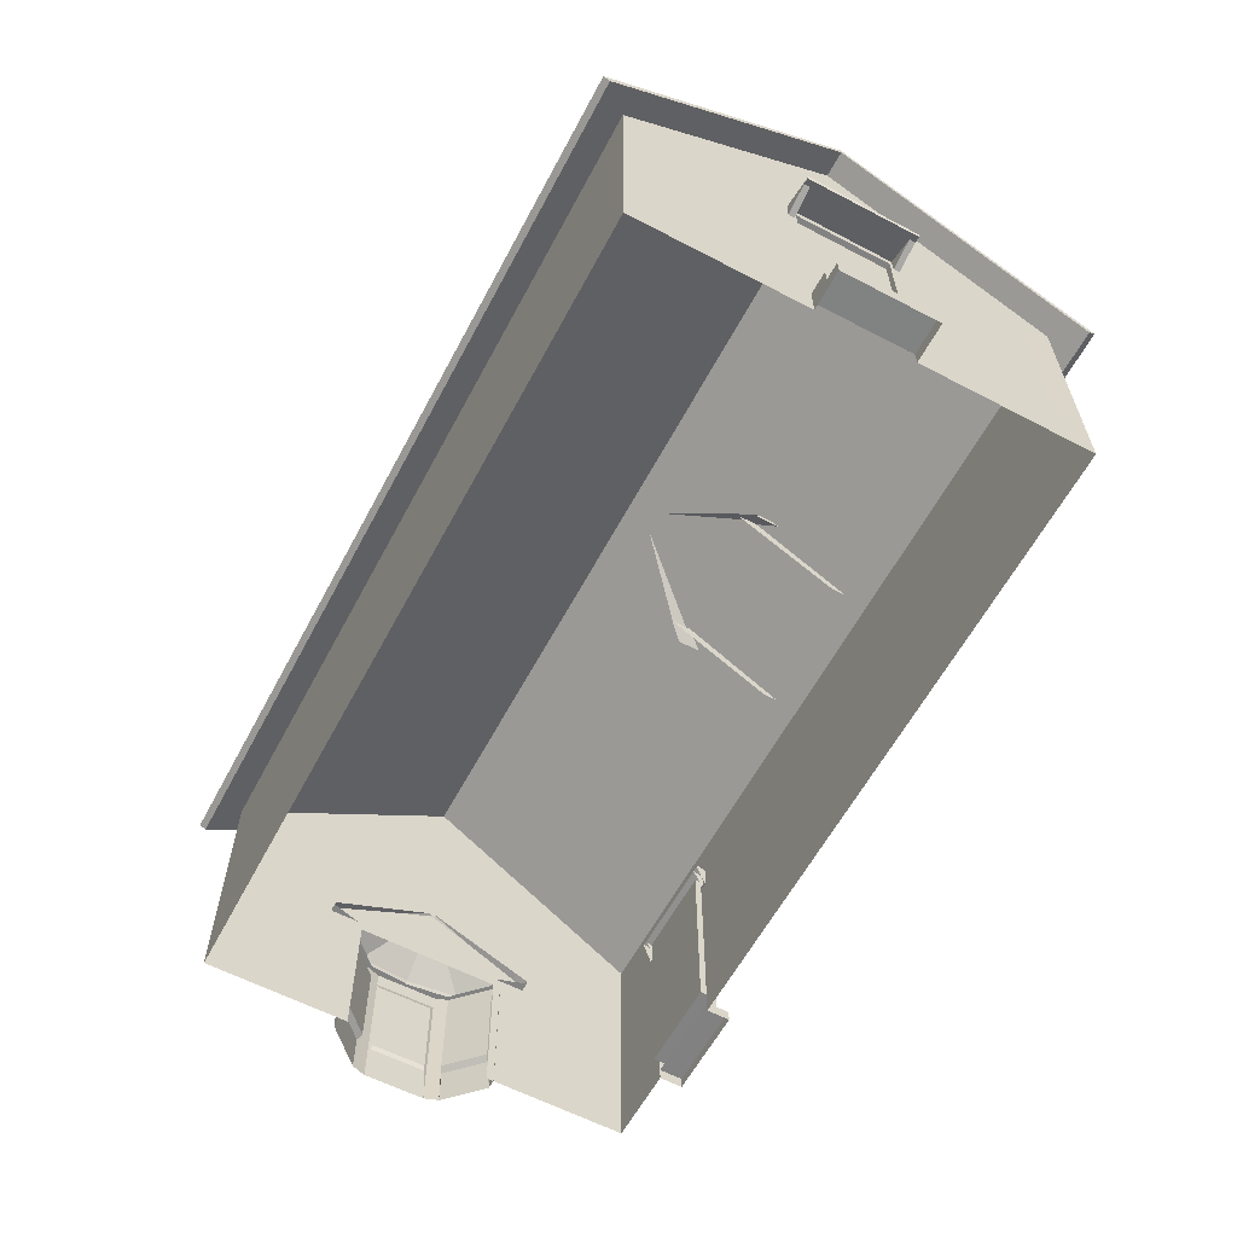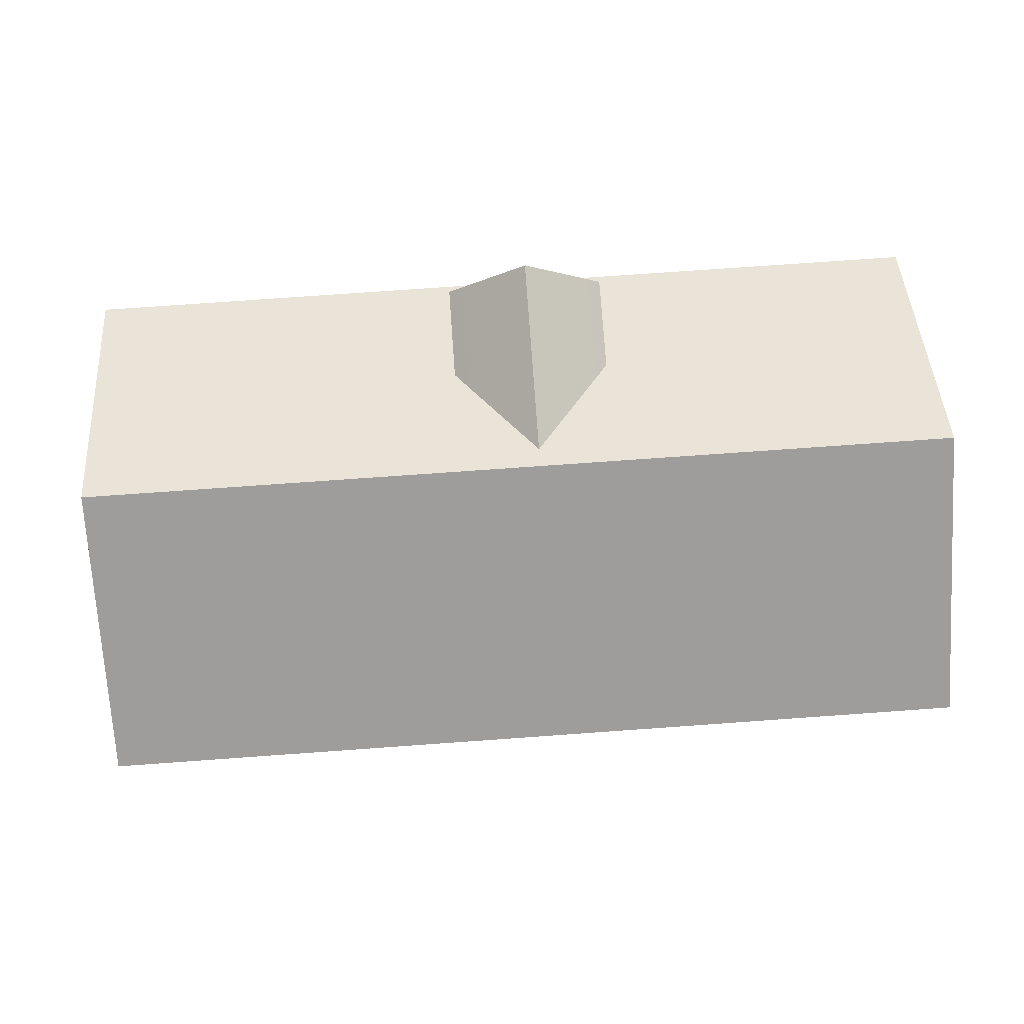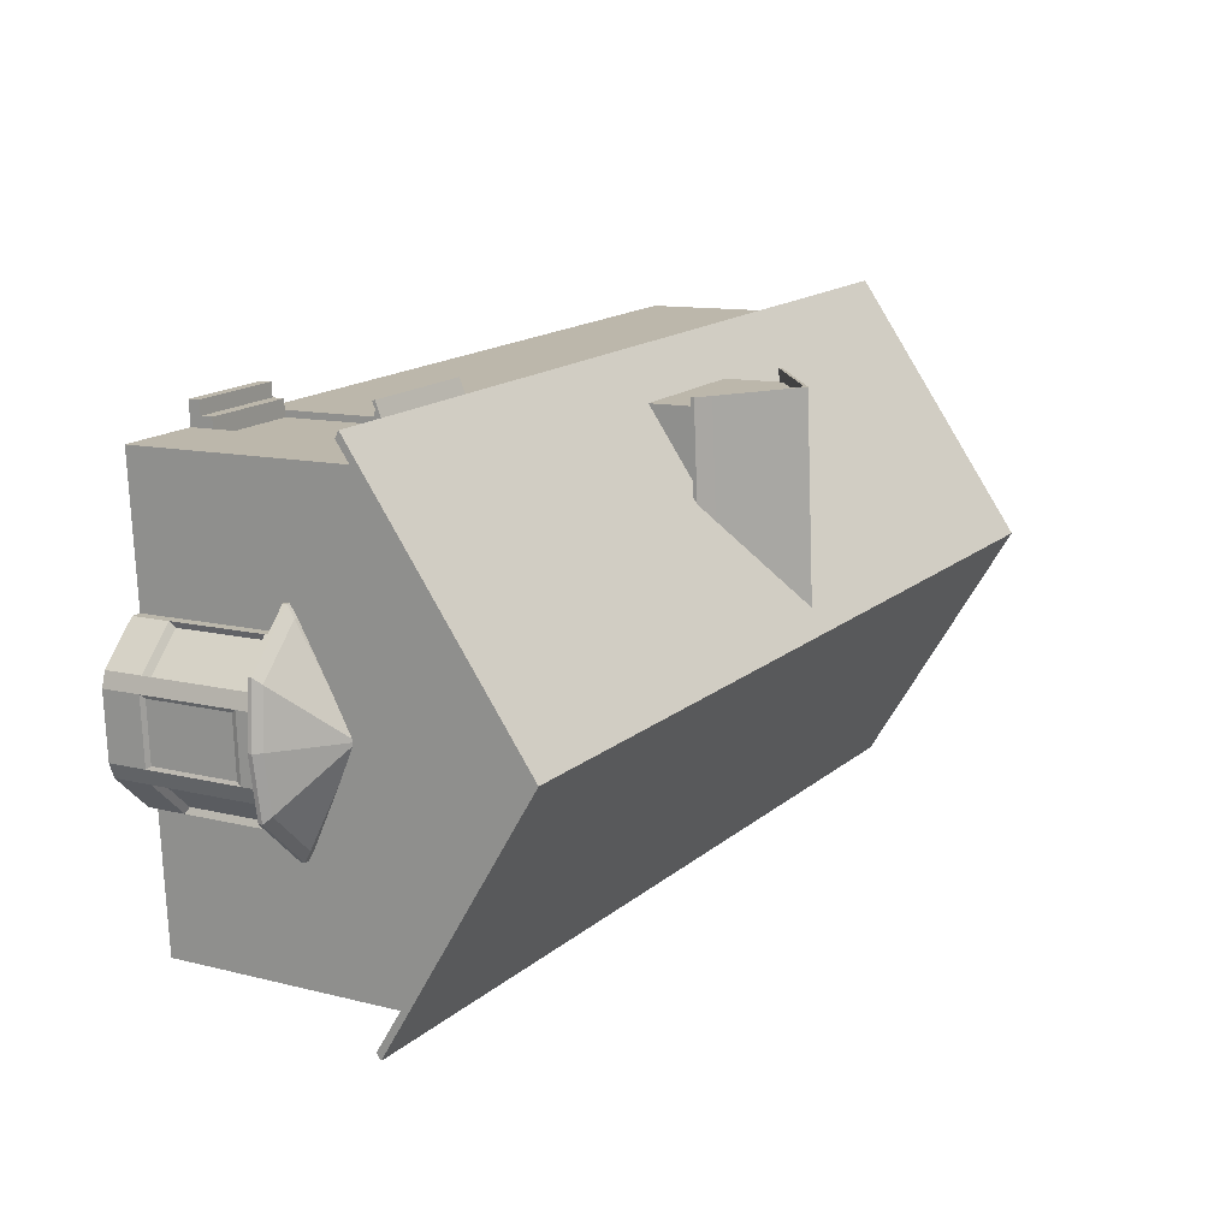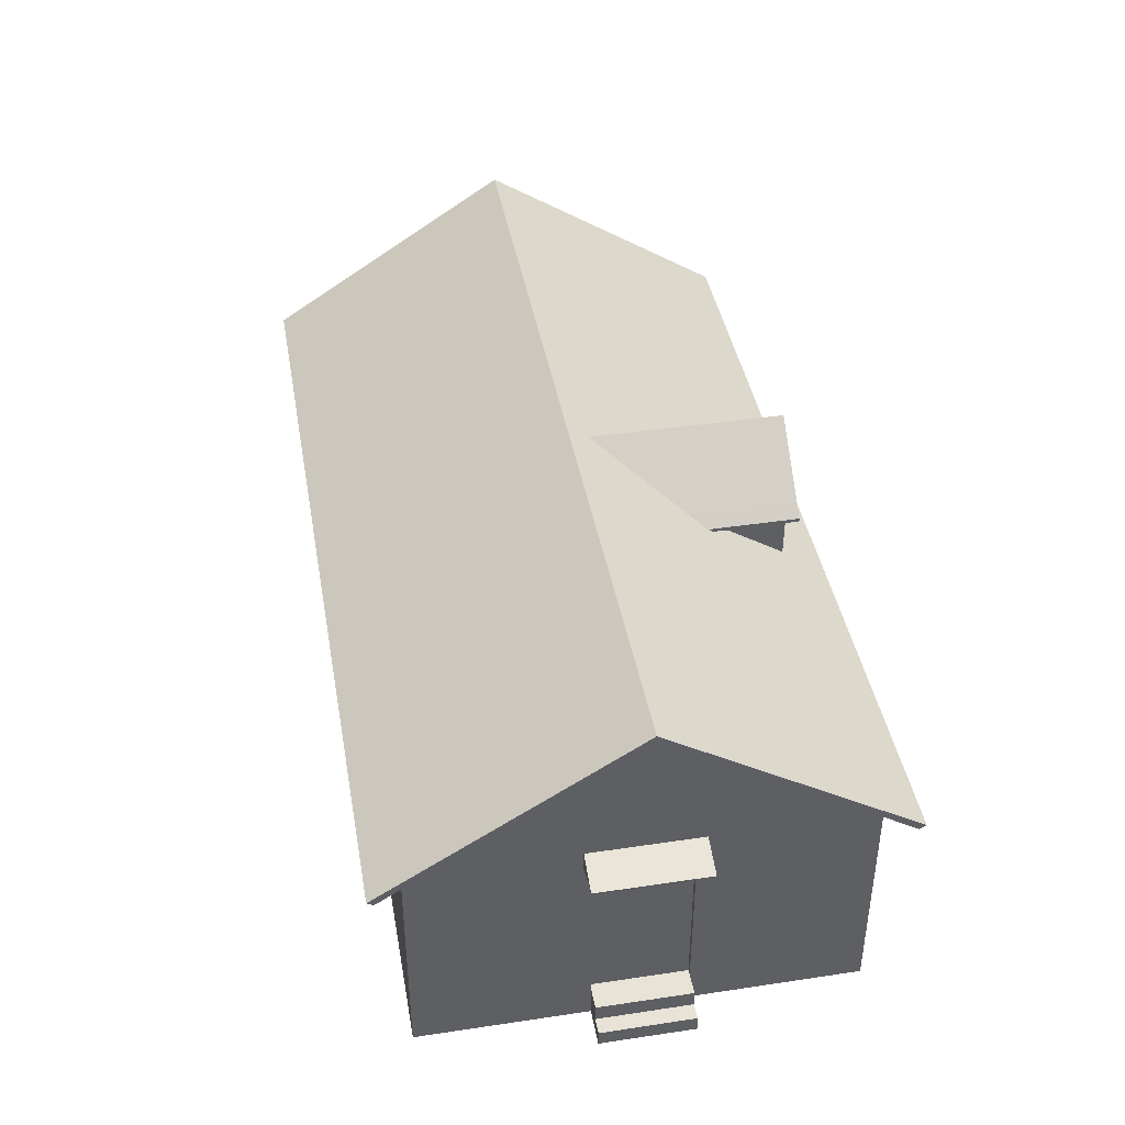
<metadata>
{"format":"obj","ext":"obj","renderer":"f3d","projection":"perspective","resolution":1024,"background":"white","views":[{"elev":-60.7,"azim":-114.0,"up":"+Y"},{"elev":-12.9,"azim":179.8,"up":"+Z"},{"elev":11.4,"azim":121.7,"up":"+Z"},{"elev":41.9,"azim":-96.1,"up":"+Y"}]}
</metadata>
<code>
v  5.95 8.192 -8.604
v  5.95 9.349 -8.604
v  11.99 9.349 -9.036
v  12.98 10.83 4.781
v  13.15 9.349 7.051
v  12.76 9.349 1.689
v  12.67 10.15 0.401
v  12.38 9.349 -3.674
v  12.47 10.15 -2.416
v  -17.55 10.15 2.56
v  -17.75 10.15 -0.2575
v  -17.77 9.349 -0.5858
v  -17.52 9.349 2.919
v  12.73 13.16 1.224
v  12.67 12.8 0.3849
v  12.57 14.64 -1.03
v  12.56 14.64 -1.035
v  12.47 12.8 -2.429
v  12.56 14.64 -1.04
v  -17.65 14.64 1.124
v  -17.65 14.64 1.119
v  -17.75 12.8 -0.2705
v  -17.55 12.8 2.544
v  -17.4 8.192 4.701
v  -17.52 8.192 2.919
v  -17.77 8.192 -0.5858
v  -18.92 0.0641 3.018
v  -17.52 0.0641 2.919
v  -17.52 0.6775 2.919
v  -18.92 0.6775 3.018
v  -17.4 0.0641 4.701
v  -17.52 1.32 2.919
v  -17.77 0.0641 -0.5858
v  -17.77 0.6658 -0.5858
v  -17.9 0.0641 -2.37
v  -17.65 14.64 1.114
v  -17.81 13.16 -1.115
v  -18.06 10.83 -4.632
v  -18.22 9.349 -6.877
v  12.15 10.83 -6.791
v  12.4 13.16 -3.274
v  12.56 14.64 -1.045
v  -17.9 8.192 -2.37
v  -18.14 8.192 -5.756
v  -17.15 8.219 8.093
v  -17.07 9.349 9.21
v  -17.24 10.83 6.94
v  -17.49 13.16 3.383
v  -17.65 14.64 1.129
v  -17.07 0.0641 9.21
v  -17.15 2.821 8.093
v  -17.4 2.821 4.701
v  -18.14 2.821 -5.756
v  -18.22 0.0641 -6.877
v  -17.9 2.821 -2.37
v  -17.77 1.32 -0.5858
v  5.95 0.0641 -8.604
v  5.95 2.821 -8.604
v  11.99 0.0641 -9.036
v  13.15 0.0641 7.051
v  12.76 0.0641 1.689
v  12.76 5.319 1.689
v  12.38 5.321 -3.674
v  12.38 0.0641 -3.674
v  -17.32 1.32 2.904
v  -17.32 8.192 2.904
v  -17.57 1.32 -0.6002
v  -17.57 8.192 -0.6002
v  -18.32 0.6775 2.976
v  -18.32 1.32 2.976
v  -19.17 0.0641 -0.4861
v  -19.17 0.6658 -0.4861
v  -18.57 1.32 -0.5289
v  -18.57 0.6658 -0.5289
v  -12.18 2.821 -7.309
v  -12.18 8.192 -7.309
v  1.498 2.821 -8.286
v  -7.727 2.821 -7.627
v  -7.727 8.192 -7.627
v  1.498 8.192 -8.286
v  -12.18 0.0641 -7.309
v  -7.727 0.0641 -7.627
v  1.498 0.0641 -8.286
v  -12.18 9.349 -7.309
v  -7.727 9.349 -7.627
v  1.498 9.349 -8.286
v  10.27 7.581 7.258
v  6.874 7.581 7.5
v  6.857 7.581 7.268
v  10.25 7.581 7.025
v  6.233 0.4539 7.546
v  6.874 0.9401 7.5
v  -6.568 0.0641 8.461
v  -6.568 2.237 8.461
v  -11.02 2.237 8.779
v  -11.02 7.581 8.779
v  10.27 0.9401 7.258
v  -11.02 0.0641 8.779
v  6.874 9.349 7.5
v  10.27 9.349 7.258
v  -11.02 9.349 8.779
v  -6.568 7.581 8.461
v  -6.568 9.349 8.461
v  6.874 0.4826 7.5
v  6.874 0.0641 7.5
v  6.936 0.0641 8.361
v  6.936 0.4826 8.361
v  10.27 0.0641 7.258
v  10.27 0.4916 7.258
v  6.857 0.9401 7.268
v  10.25 0.9401 7.025
v  6.9 0.4826 7.865
v  6.9 0.9401 7.865
v  10.33 0.0641 8.118
v  10.33 0.4916 8.118
v  10.29 0.4916 7.623
v  10.29 0.9401 7.623
v  14.32 5.833 -3.316
v  13.39 5.833 -4.12
v  13.33 6.084 -3.801
v  14.16 6.084 -3.08
v  12.47 5.833 -4.925
v  12.5 6.084 -4.522
v  13.79 5.833 1.948
v  13.68 6.084 1.639
v  12.96 6.084 2.461
v  12.98 5.833 2.864
v  12.52 7.798 -1.083
v  12.53 7.798 -1.018
v  14.49 6.084 -1.144
v  12.51 7.798 -0.9251
v  14.41 6.084 0.818
v  12.53 7.798 -0.9525
v  12.48 7.798 -0.8977
v  12.47 7.798 -1.131
v  12.07 6.084 -4.494
v  12.45 7.798 -1.13
v  12.49 7.798 -1.107
v  12.47 7.798 -0.8968
v  12.52 6.084 2.489
v  13.79 5.681 1.948
v  14.6 5.681 1.031
v  14.6 5.833 1.031
v  12.98 5.681 2.864
v  12.47 5.681 -4.925
v  11.98 5.681 -4.893
v  11.98 5.833 -4.893
v  14.32 5.681 -3.316
v  13.39 5.681 -4.12
v  12.49 5.833 2.895
v  12.49 5.681 2.895
v  14.68 5.681 -1.157
v  14.68 5.833 -1.157
v  13.1 5.681 1.743
v  13.68 5.681 1.088
v  12.39 5.681 -3.807
v  12.74 5.681 -3.829
v  13.4 5.681 -3.254
v  14.06 5.681 -2.678
v  14.26 5.681 0.4323
v  14.32 5.681 -1.133
v  12.75 5.681 1.766
v  13.14 5.133 1.938
v  14.38 5.133 0.5345
v  13.76 5.804 1.236
v  13.14 5.804 1.938
v  12.76 0.0731 1.962
v  13.14 0.0731 1.938
v  12.76 5.804 1.962
v  14.32 4.951 -2.167
v  14.37 5.133 -2.286
v  14.52 5.133 0.0026
v  14.46 4.951 -0.1087
v  14.16 5.133 -2.795
v  12.75 5.133 -4.027
v  13.46 5.804 -3.411
v  14.16 5.804 -2.795
v  14.37 0.0731 -2.286
v  14.37 5.804 -2.286
v  14.38 0.0731 0.5345
v  14.38 5.804 0.5345
v  14.45 5.804 -1.141
v  14.52 5.804 0.0026
v  14.16 1.648 0.4279
v  14.16 5.002 0.4279
v  13.01 5.002 1.73
v  12.67 1.648 -3.805
v  12.75 0.0731 -4.027
v  12.67 5.002 -3.805
v  14.32 1.699 -2.167
v  13.98 5.002 -2.662
v  14.46 1.699 -0.1087
v  14.52 1.517 0.0026
v  14.37 1.517 -2.286
v  14.52 0.0731 0.0026
v  13.01 1.648 1.73
v  13.14 1.517 1.938
v  14.38 1.517 0.5345
v  14.16 1.517 -2.795
v  14.16 0.0731 -2.795
v  12.75 1.517 -4.027
v  12.75 5.804 -4.027
v  13.98 1.648 -2.662
v  12.38 5.804 -4.003
v  12.38 0.0731 -4.003
v  10.76 7.323 8.522
v  10.74 7.406 8.282
v  10.74 7.504 8.316
v  10.76 7.42 8.556
v  6.612 7.323 8.818
v  6.833 7.323 8.803
v  6.836 7.42 8.836
v  6.614 7.42 8.852
v  6.494 7.899 7.163
v  6.595 7.406 8.578
v  6.597 7.504 8.612
v  6.496 7.997 7.197
v  10.42 7.997 6.917
v  10.52 7.504 8.332
v  10.64 7.997 6.901
v  6.819 7.504 8.596
v  6.718 7.997 7.181
v  6.816 7.406 8.562
v  6.737 7.09 7.448
v  6.729 7.437 7.339
v  6.715 7.899 7.147
v  10.42 7.899 6.883
v  10.52 7.406 8.298
v  10.54 7.323 8.538
v  10.54 7.42 8.572
v  10.64 7.899 6.867
v  6.515 7.09 7.463
v  6.507 7.437 7.355
v  10.66 7.09 7.167
v  10.44 7.09 7.183
v  10.65 7.437 7.059
v  10.43 7.437 7.074
v  -18.77 8.05 3.343
v  -18.53 8.134 3.326
v  -18.56 8.232 3.329
v  -18.81 8.148 3.346
v  -19.07 8.05 -0.8013
v  -19.05 8.05 -0.5797
v  -19.09 8.148 -0.5773
v  -19.1 8.148 -0.7989
v  -17.41 8.627 -0.9195
v  -18.83 8.134 -0.8184
v  -18.86 8.232 -0.816
v  -17.45 8.724 -0.9171
v  -17.17 8.724 3.006
v  -18.58 8.232 3.107
v  -17.15 8.724 3.228
v  -18.85 8.232 -0.5945
v  -17.43 8.724 -0.6956
v  -18.81 8.134 -0.5969
v  -17.7 7.818 -0.6765
v  -17.59 8.165 -0.6843
v  -17.4 8.627 -0.698
v  -17.13 8.627 3.003
v  -18.55 8.134 3.105
v  -18.79 8.05 3.122
v  -18.82 8.148 3.124
v  -17.12 8.627 3.225
v  -17.71 7.818 -0.8981
v  -17.6 8.165 -0.9058
v  -17.42 7.818 3.247
v  -17.43 7.818 3.025
v  -17.31 8.165 3.239
v  -17.32 8.165 3.017
v  -5.302 9.704 7.105
v  -5.245 9.704 7.897
v  -5.245 12.03 7.897
v  -5.571 12.03 3.342
v  -0.3045 12.03 7.544
v  -0.3045 9.704 7.544
v  -0.3611 9.704 6.752
v  -0.63 12.03 2.989
v  -5.571 12.17 3.342
v  -5.245 12.17 7.897
v  -2.775 14.24 7.721
v  -3.278 14.24 0.6801
v  -5.994 11.64 3.913
v  -5.707 11.64 7.93
v  -5.219 12.17 8.269
v  -5.219 12.03 8.269
v  -2.748 14.1 8.092
v  -2.748 14.24 8.092
v  -0.278 12.17 7.916
v  -0.278 12.03 7.916
v  -2.775 14.1 7.721
v  0.1571 11.77 7.511
v  0.1571 11.64 7.511
v  -0.13 11.64 3.494
v  -0.13 11.77 3.494
v  -5.994 11.77 3.913
v  -5.707 11.77 7.93
v  -5.68 11.77 8.302
v  -5.68 11.64 8.302
v  0.1836 11.64 7.883
v  0.1836 11.77 7.883
v  -2.78 14.1 7.721
v  -4.012 13.07 7.809
v  -3.714 12.82 7.788
v  -2.776 14.1 7.721
v  -3.598 9.704 7.779
v  -3.71 11.08 7.787
v  -1.839 11.08 7.654
v  -1.951 9.704 7.662
v  -1.836 12.82 7.654
v  -1.537 13.07 7.632
v  -2.77 14.1 7.72
v  -2.773 14.1 7.721
v  -0.3045 12.17 7.544
v  -0.63 12.17 2.989
v  13.52 14.74 -1.08
v  12.86 8.781 -10.3
v  -19.25 8.781 -8.006
v  -18.59 14.74 1.214
v  -17.93 8.781 10.44
v  14.18 8.781 8.141
v  -19.23 8.632 -7.77
v  12.88 8.632 -10.06
v  13.52 14.53 -1.08
v  -18.59 14.53 1.214
v  14.16 8.632 7.905
v  -17.95 8.632 10.2
o cottage_obj
g cottage_obj
f 1 2 3
f 4 5 6
f 6 7 4
f 7 6 8
f 8 9 7
f 10 11 12
f 12 13 10
f 14 4 7
f 7 15 14
f 16 14 15
f 15 17 16
f 17 15 18
f 18 19 17
f 20 21 22
f 22 23 20
f 24 13 25
f 26 25 13
f 13 12 26
f 27 28 29
f 29 30 27
f 31 32 29
f 33 34 35
f 36 37 22
f 22 21 36
f 37 38 11
f 11 22 37
f 38 39 12
f 12 11 38
f 40 9 8
f 8 3 40
f 41 18 9
f 9 40 41
f 42 19 18
f 18 41 42
f 26 12 43
f 39 44 43
f 43 12 39
f 24 45 46
f 46 13 24
f 47 10 13
f 13 46 47
f 48 23 10
f 10 47 48
f 49 20 23
f 23 48 49
f 31 50 51
f 51 52 31
f 53 54 35
f 35 55 53
f 56 55 35
f 31 52 32
f 57 58 59
f 60 61 62
f 62 5 60
f 51 50 46
f 46 45 51
f 55 56 26
f 26 43 55
f 63 64 59
f 59 3 63
f 65 32 25
f 25 66 65
f 25 32 52
f 52 24 25
f 3 59 58
f 58 1 3
f 39 54 53
f 53 44 39
f 23 22 11
f 11 10 23
f 67 65 66
f 66 68 67
f 66 25 26
f 26 68 66
f 68 26 56
f 56 67 68
f 67 56 32
f 32 65 67
f 69 29 32
f 32 70 69
f 29 28 31
f 35 34 56
f 71 27 30
f 30 72 71
f 72 34 33
f 33 71 72
f 30 29 34
f 34 72 30
f 73 74 69
f 69 70 73
f 70 32 56
f 56 73 70
f 73 56 34
f 34 74 73
f 75 54 39
f 39 76 75
f 77 78 79
f 79 80 77
f 54 75 81
f 82 81 75
f 75 78 82
f 83 82 78
f 78 77 83
f 57 83 77
f 77 58 57
f 39 84 76
f 79 76 84
f 84 85 79
f 80 79 85
f 85 86 80
f 1 80 86
f 86 2 1
f 76 79 78
f 78 75 76
f 80 1 58
f 58 77 80
f 6 62 63
f 63 8 6
f 5 62 6
f 63 3 8
f 87 88 89
f 89 90 87
f 91 92 88
f 93 91 94
f 46 50 95
f 95 96 46
f 87 97 60
f 60 5 87
f 50 98 95
f 95 98 93
f 93 94 95
f 99 88 87
f 87 100 99
f 46 96 101
f 101 96 102
f 102 103 101
f 87 5 100
f 96 95 94
f 94 102 96
f 104 105 106
f 106 107 104
f 93 105 91
f 108 60 109
f 89 110 111
f 111 90 89
f 97 87 90
f 90 111 97
f 92 97 111
f 111 110 92
f 88 92 110
f 110 89 88
f 92 104 112
f 112 113 92
f 60 97 109
f 103 102 88
f 88 99 103
f 88 102 94
f 94 91 88
f 104 92 91
f 105 104 91
f 107 106 114
f 114 115 107
f 108 109 115
f 115 114 108
f 109 104 107
f 107 115 109
f 112 116 117
f 117 113 112
f 109 97 117
f 117 116 109
f 97 92 113
f 113 117 97
f 53 55 43
f 43 44 53
f 52 51 45
f 45 24 52
f 9 18 15
f 15 7 9
f 118 119 120
f 120 121 118
f 119 122 123
f 123 120 119
f 124 125 126
f 126 127 124
f 128 129 130
f 130 121 128
f 131 125 132
f 132 133 131
f 134 126 125
f 125 131 134
f 135 123 136
f 136 137 135
f 138 128 121
f 121 120 138
f 135 138 120
f 120 123 135
f 139 140 126
f 126 134 139
f 133 132 130
f 130 129 133
f 124 141 142
f 142 143 124
f 127 144 141
f 141 124 127
f 122 145 146
f 146 147 122
f 118 148 149
f 149 119 118
f 119 149 145
f 145 122 119
f 150 151 144
f 144 127 150
f 143 142 152
f 152 153 143
f 153 152 148
f 148 118 153
f 153 130 132
f 132 143 153
f 143 132 125
f 125 124 143
f 122 147 136
f 136 123 122
f 127 126 140
f 140 150 127
f 153 118 121
f 121 130 153
f 154 155 141
f 141 144 154
f 156 146 145
f 145 157 156
f 158 149 148
f 148 159 158
f 160 161 152
f 152 142 160
f 157 145 149
f 149 158 157
f 162 154 144
f 144 151 162
f 155 160 142
f 142 141 155
f 159 148 152
f 152 161 159
f 163 164 165
f 165 166 163
f 167 168 166
f 166 169 167
f 170 171 172
f 172 173 170
f 174 175 176
f 176 177 174
f 178 179 171
f 180 181 164
f 172 171 182
f 182 183 172
f 184 180 164
f 164 185 184
f 185 164 163
f 163 186 185
f 187 188 175
f 175 189 187
f 190 178 171
f 171 170 190
f 189 175 174
f 174 191 189
f 192 193 194
f 194 190 192
f 179 182 171
f 193 195 178
f 178 194 193
f 196 197 198
f 198 184 196
f 197 168 180
f 180 198 197
f 181 165 164
f 199 200 188
f 188 201 199
f 202 176 175
f 187 203 199
f 199 201 187
f 203 191 174
f 174 200 203
f 192 173 172
f 172 195 192
f 166 168 163
f 183 195 172
f 196 186 163
f 163 168 196
f 204 202 188
f 188 205 204
f 183 181 180
f 180 195 183
f 177 179 178
f 178 200 177
f 177 200 174
f 192 190 170
f 170 173 192
f 196 184 185
f 185 186 196
f 203 187 189
f 189 191 203
f 206 207 208
f 208 209 206
f 210 211 212
f 212 213 210
f 214 215 216
f 216 217 214
f 218 219 208
f 208 220 218
f 217 216 221
f 221 222 217
f 222 221 219
f 219 218 222
f 223 224 225
f 225 226 223
f 227 228 223
f 223 226 227
f 229 206 209
f 209 230 229
f 211 229 230
f 230 212 211
f 228 229 211
f 211 223 228
f 207 206 229
f 229 228 207
f 221 212 230
f 230 219 221
f 216 213 212
f 212 221 216
f 219 230 209
f 209 208 219
f 223 211 210
f 210 215 223
f 215 210 213
f 213 216 215
f 207 231 220
f 220 208 207
f 224 223 215
f 215 232 224
f 215 214 233
f 233 232 215
f 234 207 228
f 228 235 234
f 207 234 236
f 236 231 207
f 228 227 237
f 237 235 228
f 238 239 240
f 240 241 238
f 242 243 244
f 244 245 242
f 246 247 248
f 248 249 246
f 250 251 240
f 240 252 250
f 249 248 253
f 253 254 249
f 254 253 251
f 251 250 254
f 255 256 257
f 257 258 255
f 259 260 255
f 255 258 259
f 261 238 241
f 241 262 261
f 243 261 262
f 262 244 243
f 260 261 243
f 243 255 260
f 239 238 261
f 261 260 239
f 253 244 262
f 262 251 253
f 248 245 244
f 244 253 248
f 251 262 241
f 241 240 251
f 255 243 242
f 242 247 255
f 247 242 245
f 245 248 247
f 239 263 252
f 252 240 239
f 256 255 247
f 247 264 256
f 247 246 265
f 265 264 247
f 266 239 260
f 260 267 266
f 239 266 268
f 268 263 239
f 260 259 269
f 269 267 260
f 270 271 272
f 272 273 270
f 274 275 276
f 276 277 274
f 278 279 280
f 280 281 278
f 282 273 272
f 272 283 282
f 284 285 286
f 286 287 284
f 288 287 286
f 286 289 288
f 286 290 274
f 274 289 286
f 287 280 279
f 279 284 287
f 285 272 290
f 290 286 285
f 291 292 293
f 293 294 291
f 295 282 283
f 283 296 295
f 297 296 283
f 283 298 297
f 299 292 291
f 291 300 299
f 297 298 285
f 285 284 297
f 299 289 274
f 274 292 299
f 300 288 289
f 289 299 300
f 297 284 279
f 279 296 297
f 293 292 274
f 274 277 293
f 295 296 279
f 279 278 295
f 283 272 285
f 285 298 283
f 301 302 303
f 303 304 301
f 271 305 306
f 306 272 271
f 307 308 275
f 275 274 307
f 305 308 307
f 307 306 305
f 309 310 311
f 311 312 309
f 303 309 312
f 312 304 303
f 309 307 274
f 274 310 309
f 272 306 303
f 303 302 272
f 303 306 307
f 307 309 303
f 280 313 314
f 314 281 280
f 291 313 288
f 288 300 291
f 288 313 280
f 280 287 288
f 294 314 313
f 313 291 294
f 315 316 317
f 317 318 315
f 318 319 320
f 320 315 318
f 321 322 323
f 323 324 321
f 325 326 324
f 324 323 325
f 325 320 319
f 319 326 325
f 321 317 316
f 316 322 321
f 326 319 318
f 318 324 326
f 323 315 320
f 320 325 323
f 322 316 315
f 315 323 322
f 324 318 317
f 317 321 324

</code>
